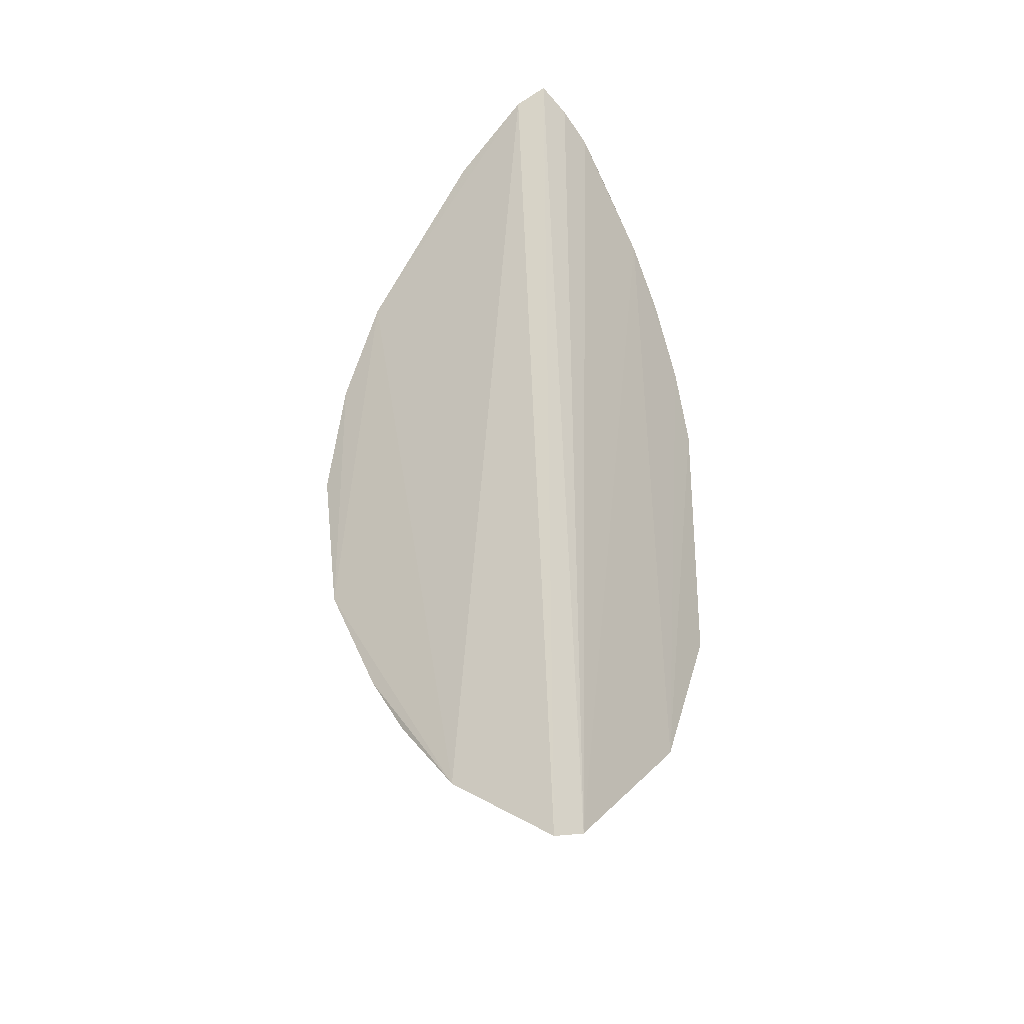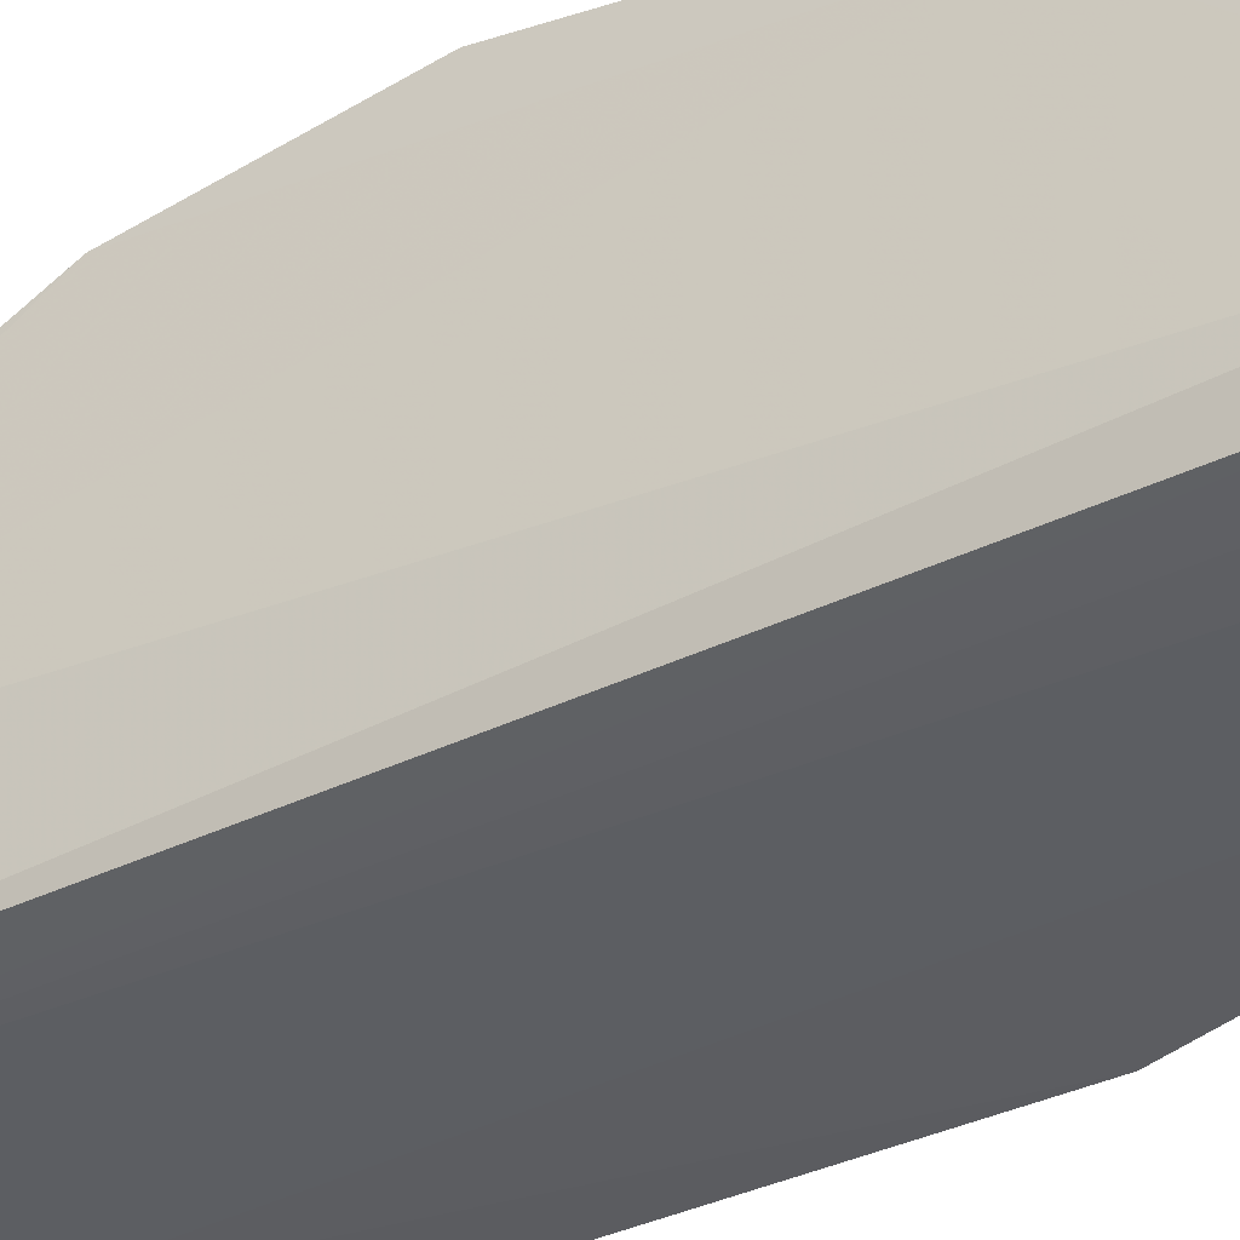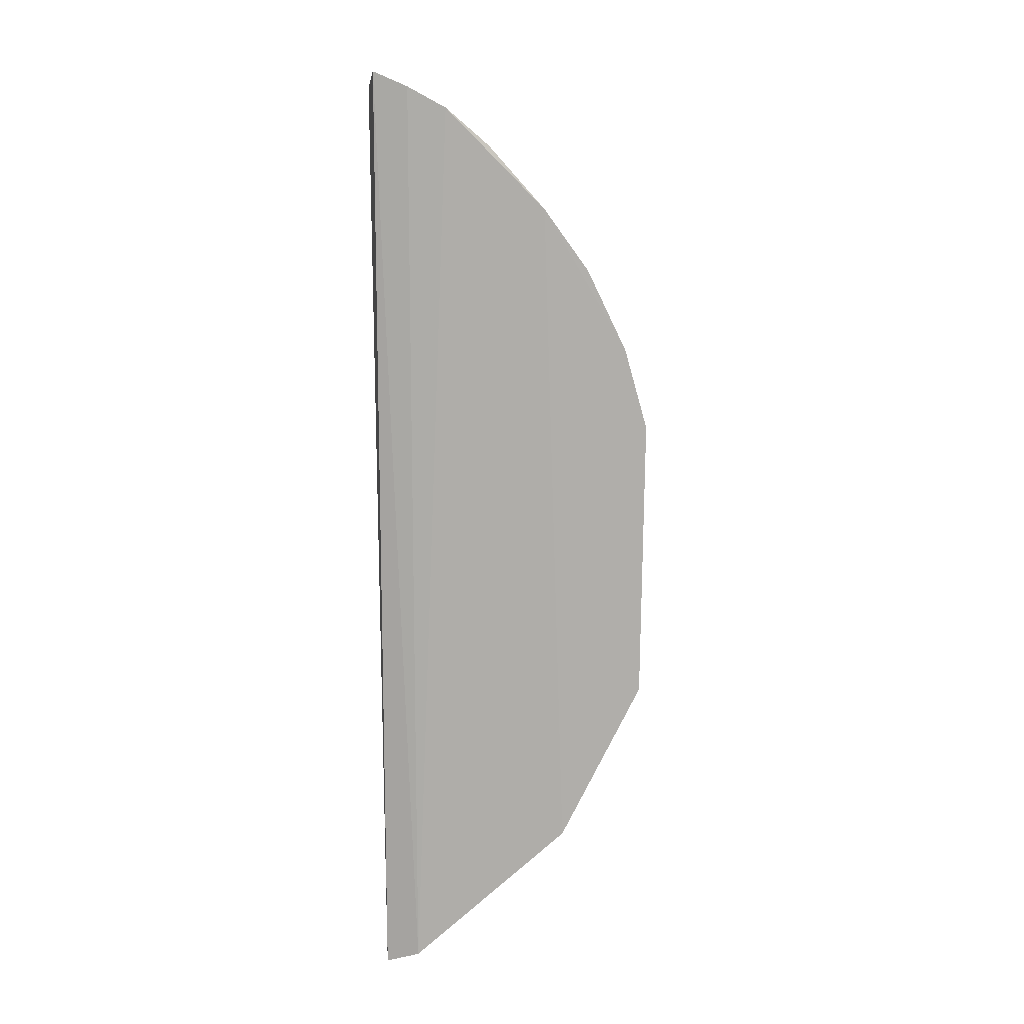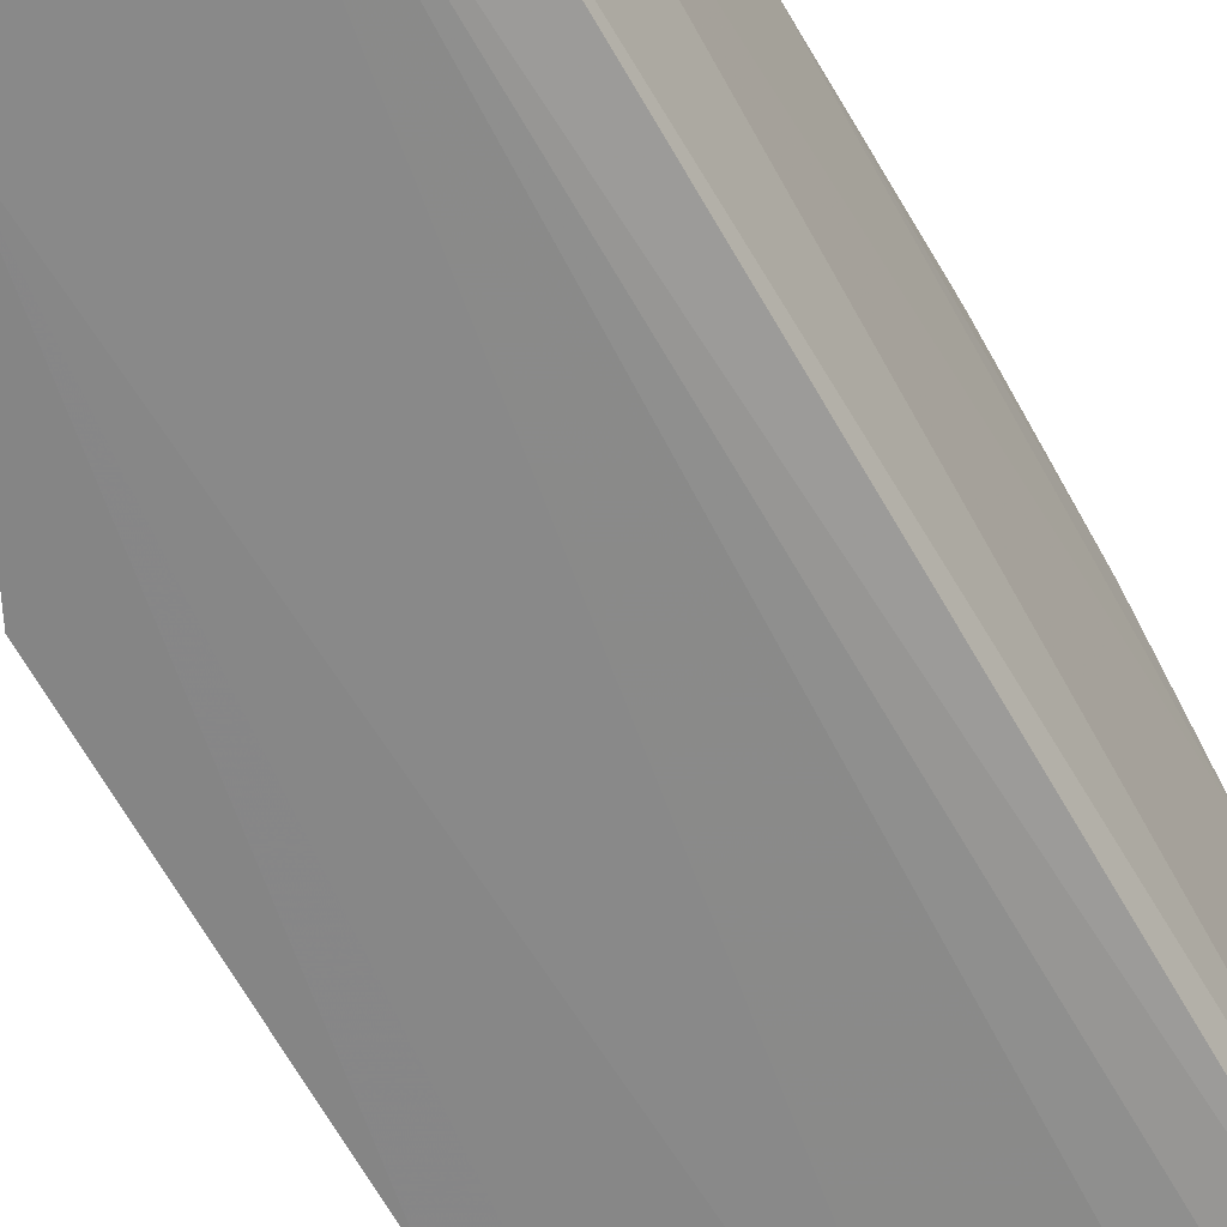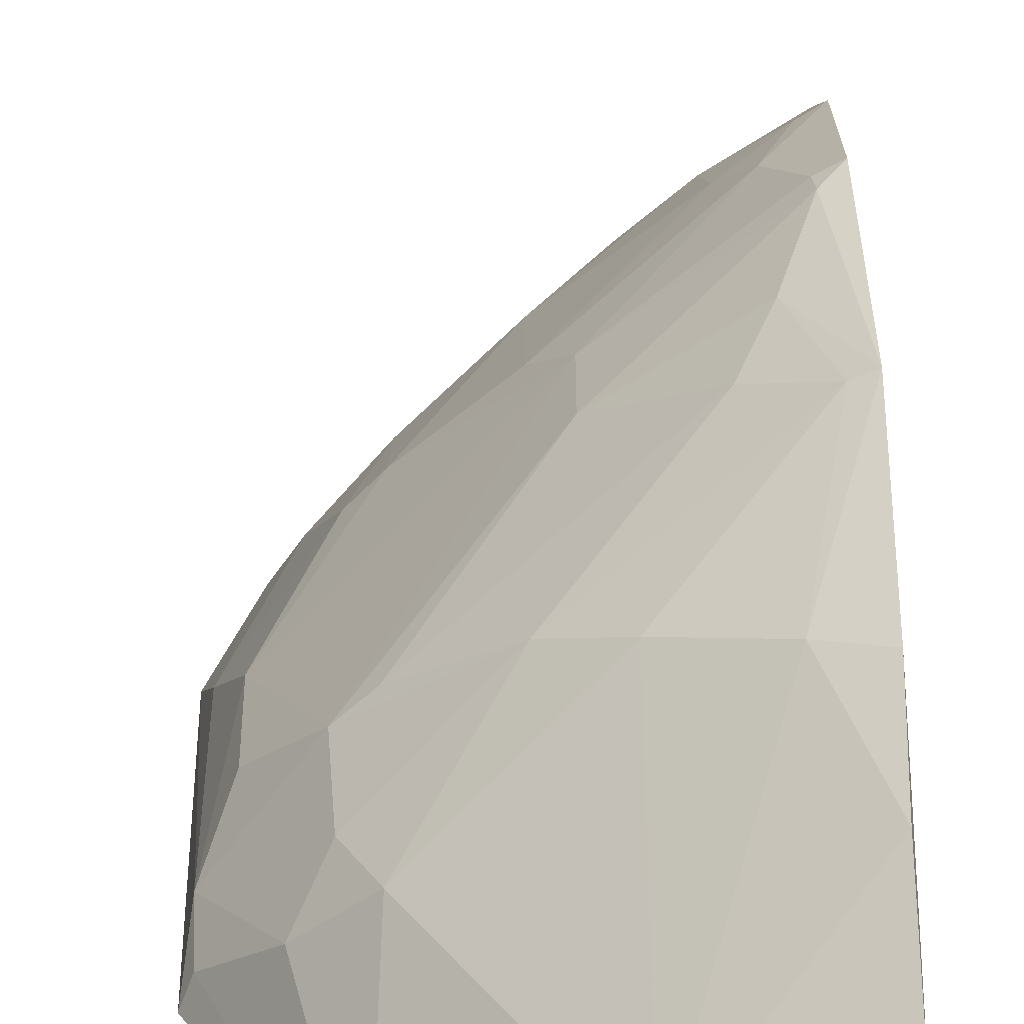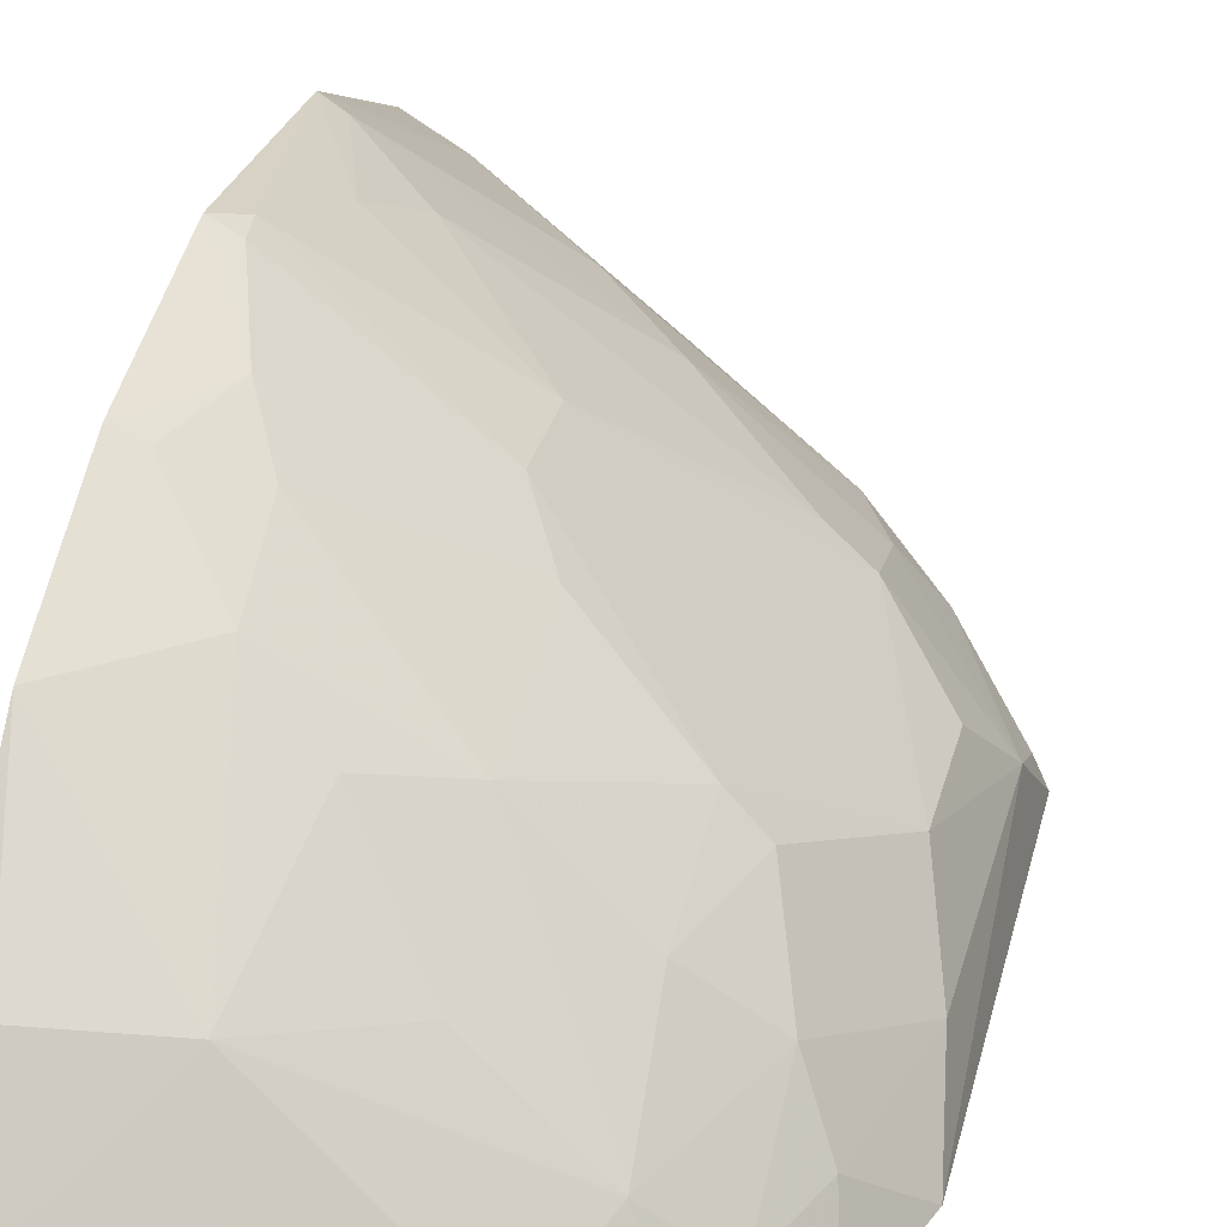
<metadata>
{"format":"obj","ext":"obj","renderer":"f3d","projection":"perspective","resolution":1024,"background":"white","views":[{"elev":-34.2,"azim":-53.8,"up":"+Z"},{"elev":-37.3,"azim":-58.2,"up":"+Y"},{"elev":12.0,"azim":2.1,"up":"+Z"},{"elev":-62.8,"azim":-150.8,"up":"+Y"},{"elev":26.2,"azim":179.2,"up":"+Y"},{"elev":29.5,"azim":12.1,"up":"+Y"}]}
</metadata>
<code>
v 0.3584 0.2195 0.247
v 0.4324 0.2216 -0.1175
v 0.3851 0.3034 0.0567
v 0.2274 0.4283 0.1004
v 0.2345 0.2275 -0.3491
v 0.267 0.4073 -0.07313
v 0.3261 0.3163 0.1703
v 0.4347 0.2207 0.08652
v 0.2598 0.2215 -0.3399
v 0.2338 0.2269 0.3449
v 0.3866 0.303 -0.08832
v 0.2393 0.4374 0.01298
v 0.3247 0.3475 0.1118
v 0.3975 0.2457 0.1576
v 0.3742 0.2201 -0.2355
v 0.2279 0.3528 -0.2365
v 0.2391 0.3482 0.2397
v 0.2868 0.2206 0.3191
v 0.4151 0.2752 -0.003411
v 0.3115 0.3779 -0.02966
v 0.2525 0.423 0.05755
v 0.3531 0.2596 0.2139
v 0.4185 0.2203 0.1443
v 0.3989 0.2737 0.09867
v 0.3711 0.272 0.1704
v 0.3986 0.2624 -0.1454
v 0.2266 0.306 -0.2931
v 0.2964 0.3613 -0.1431
v 0.2269 0.4259 -0.1027
v 0.2276 0.3077 0.2883
v 0.2673 0.3912 0.1281
v 0.259 0.2227 0.3341
v 0.4281 0.2469 -0.08931
v 0.371 0.3173 -0.08879
v 0.253 0.4226 -0.04458
v 0.3108 0.3789 0.01171
v 0.2283 0.4434 0.01315
v 0.3259 0.3628 0.03964
v 0.3903 0.22 0.2028
v 0.2819 0.3328 0.2134
v 0.3177 0.2213 0.2926
v 0.3687 0.3031 0.1125
v 0.4278 0.2468 0.0409
v 0.4125 0.2469 0.115
v 0.4274 0.2346 -0.1158
v 0.2409 0.2473 -0.3334
v 0.228 0.2496 0.3341
v 0.2958 0.2727 -0.2755
v 0.3694 0.2895 -0.1596
v 0.2523 0.3768 -0.1744
v 0.2366 0.4208 -0.1006
v 0.2271 0.3823 -0.1903
v 0.2265 0.3973 0.1739
v 0.2385 0.422 0.09812
v 0.2656 0.4065 0.08307
v 0.2945 0.3625 0.1402
v 0.4149 0.2741 -0.06116
v 0.3839 0.2894 -0.1297
v 0.3269 0.3476 -0.1178
v 0.2383 0.4382 0.0006617
v 0.3706 0.3188 0.05559
v 0.3528 0.2297 0.2454
v 0.3848 0.245 0.1846
v 0.2404 0.3042 0.2841
f 10 5 9
f 15 1 9
f 15 2 8
f 18 9 1
f 23 15 8
f 23 1 15
f 25 13 7
f 25 14 24
f 32 10 9
f 32 9 18
f 33 8 2
f 34 20 11
f 34 6 20
f 35 20 6
f 36 19 11
f 36 11 20
f 36 12 21
f 37 21 12
f 37 4 21
f 37 29 4
f 38 36 21
f 39 23 14
f 39 1 23
f 40 25 7
f 40 22 25
f 41 18 1
f 41 22 40
f 42 24 3
f 42 25 24
f 42 13 25
f 43 19 3
f 43 3 24
f 43 33 19
f 43 8 33
f 44 23 8
f 44 43 24
f 44 8 43
f 44 24 14
f 44 14 23
f 45 2 15
f 45 15 26
f 45 33 2
f 45 26 33
f 46 9 5
f 46 5 27
f 47 27 5
f 47 5 10
f 47 10 32
f 47 32 18
f 48 27 16
f 48 15 9
f 48 46 27
f 48 9 46
f 49 48 28
f 49 26 15
f 49 15 48
f 50 48 16
f 50 28 48
f 51 50 29
f 51 28 50
f 51 35 6
f 51 29 35
f 52 16 27
f 52 27 29
f 52 50 16
f 52 29 50
f 53 30 17
f 53 4 29
f 53 29 27
f 53 47 30
f 53 27 47
f 53 31 4
f 53 40 31
f 53 17 40
f 54 21 4
f 54 4 31
f 55 31 13
f 55 54 31
f 55 21 54
f 55 38 21
f 55 13 38
f 56 7 13
f 56 13 31
f 56 40 7
f 56 31 40
f 57 33 11
f 57 11 19
f 57 19 33
f 58 33 26
f 58 11 33
f 58 26 49
f 59 6 34
f 59 51 6
f 59 28 51
f 59 34 11
f 59 11 58
f 59 58 49
f 59 49 28
f 60 20 35
f 60 36 20
f 60 12 36
f 60 37 12
f 60 35 29
f 60 29 37
f 61 3 19
f 61 19 36
f 61 36 38
f 61 38 13
f 61 42 3
f 61 13 42
f 62 39 22
f 62 1 39
f 62 41 1
f 62 22 41
f 63 25 22
f 63 22 39
f 63 39 14
f 63 14 25
f 64 41 40
f 64 40 17
f 64 17 30
f 64 18 41
f 64 47 18
f 64 30 47

</code>
